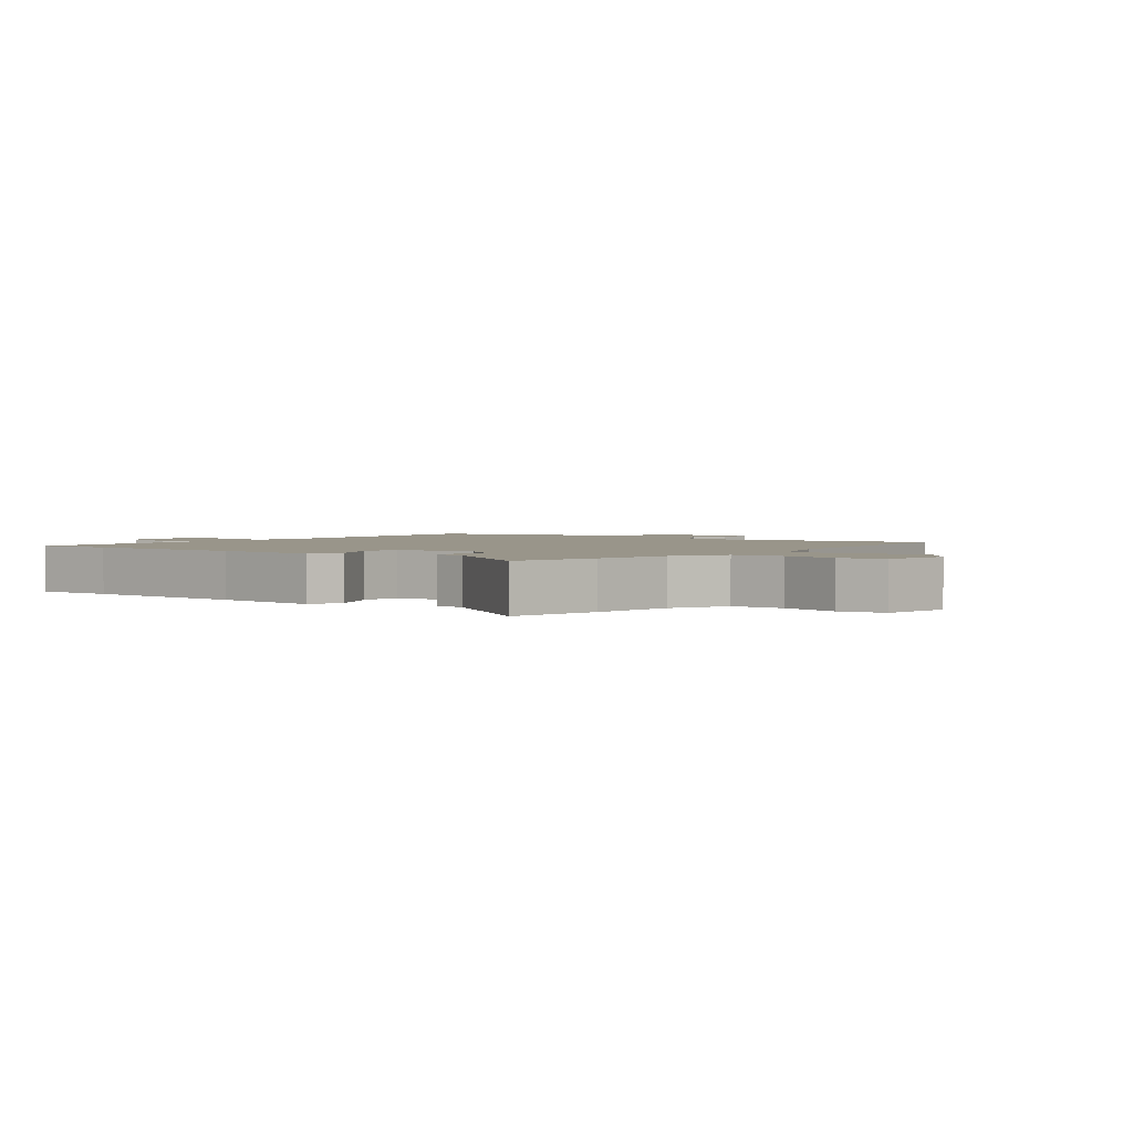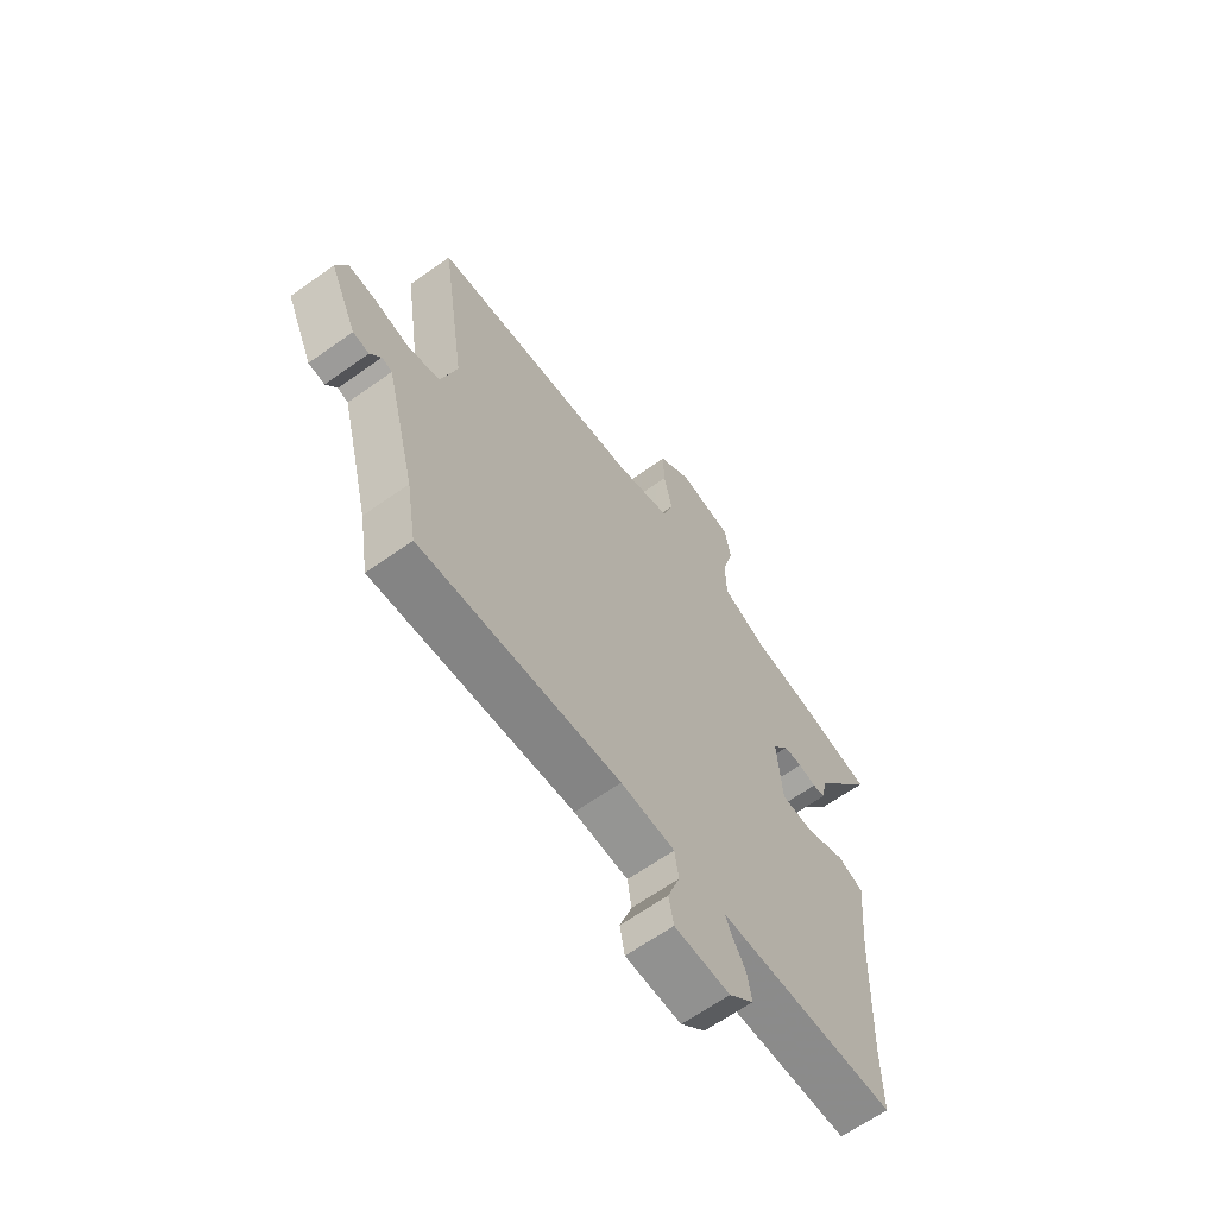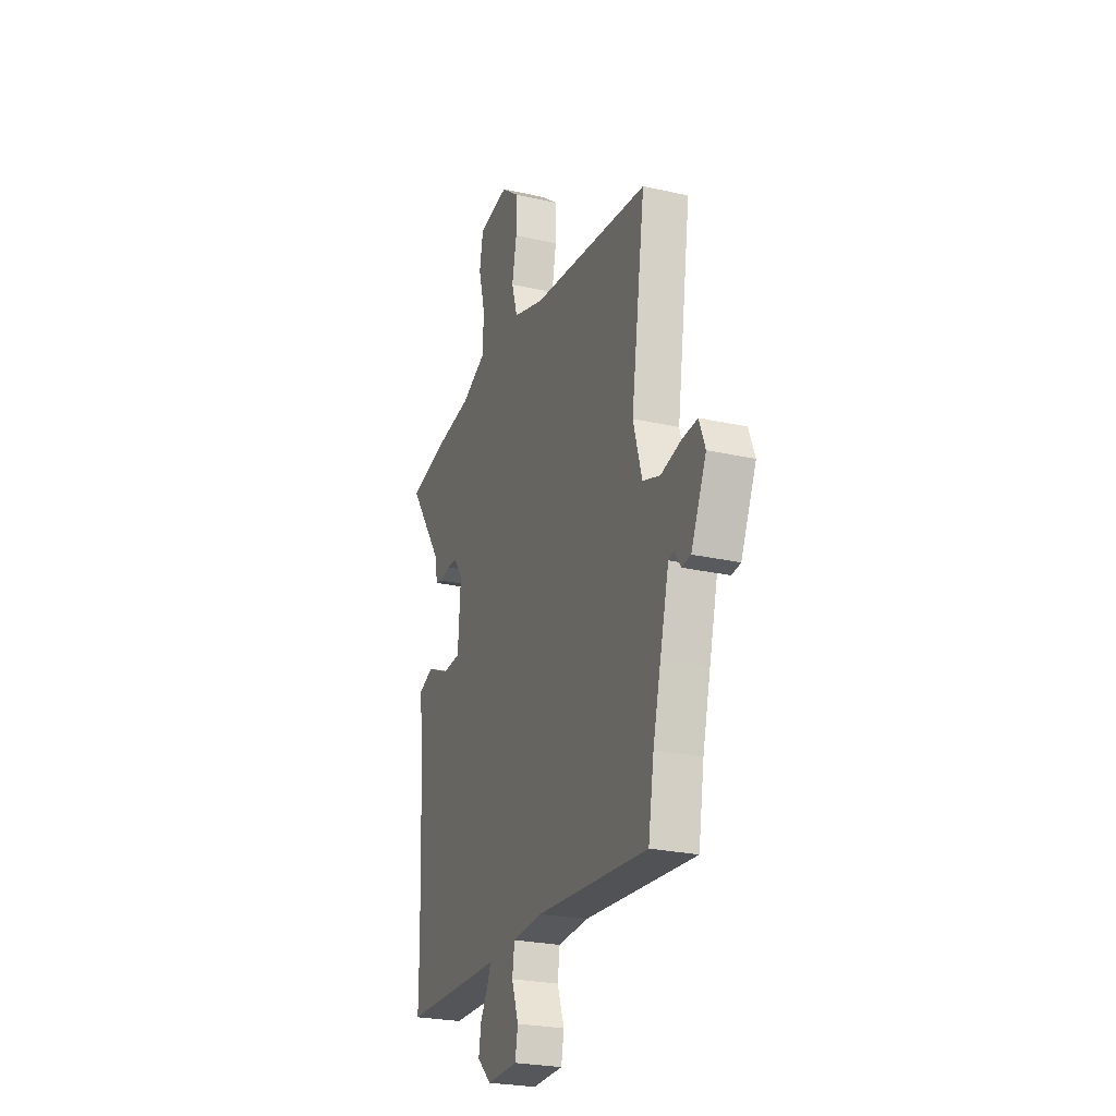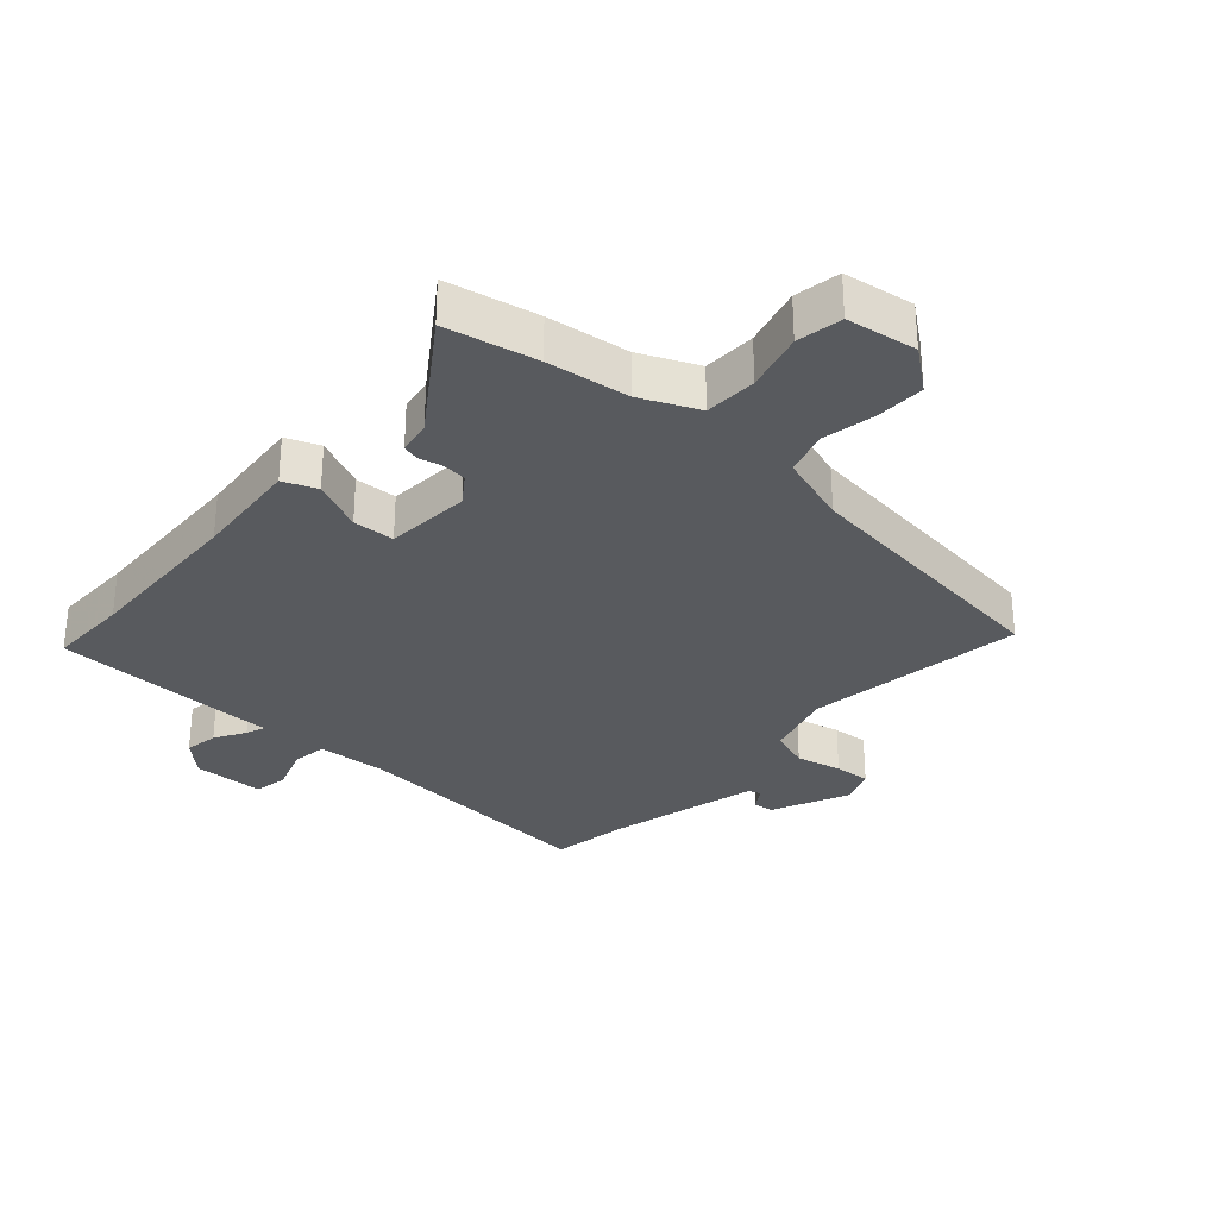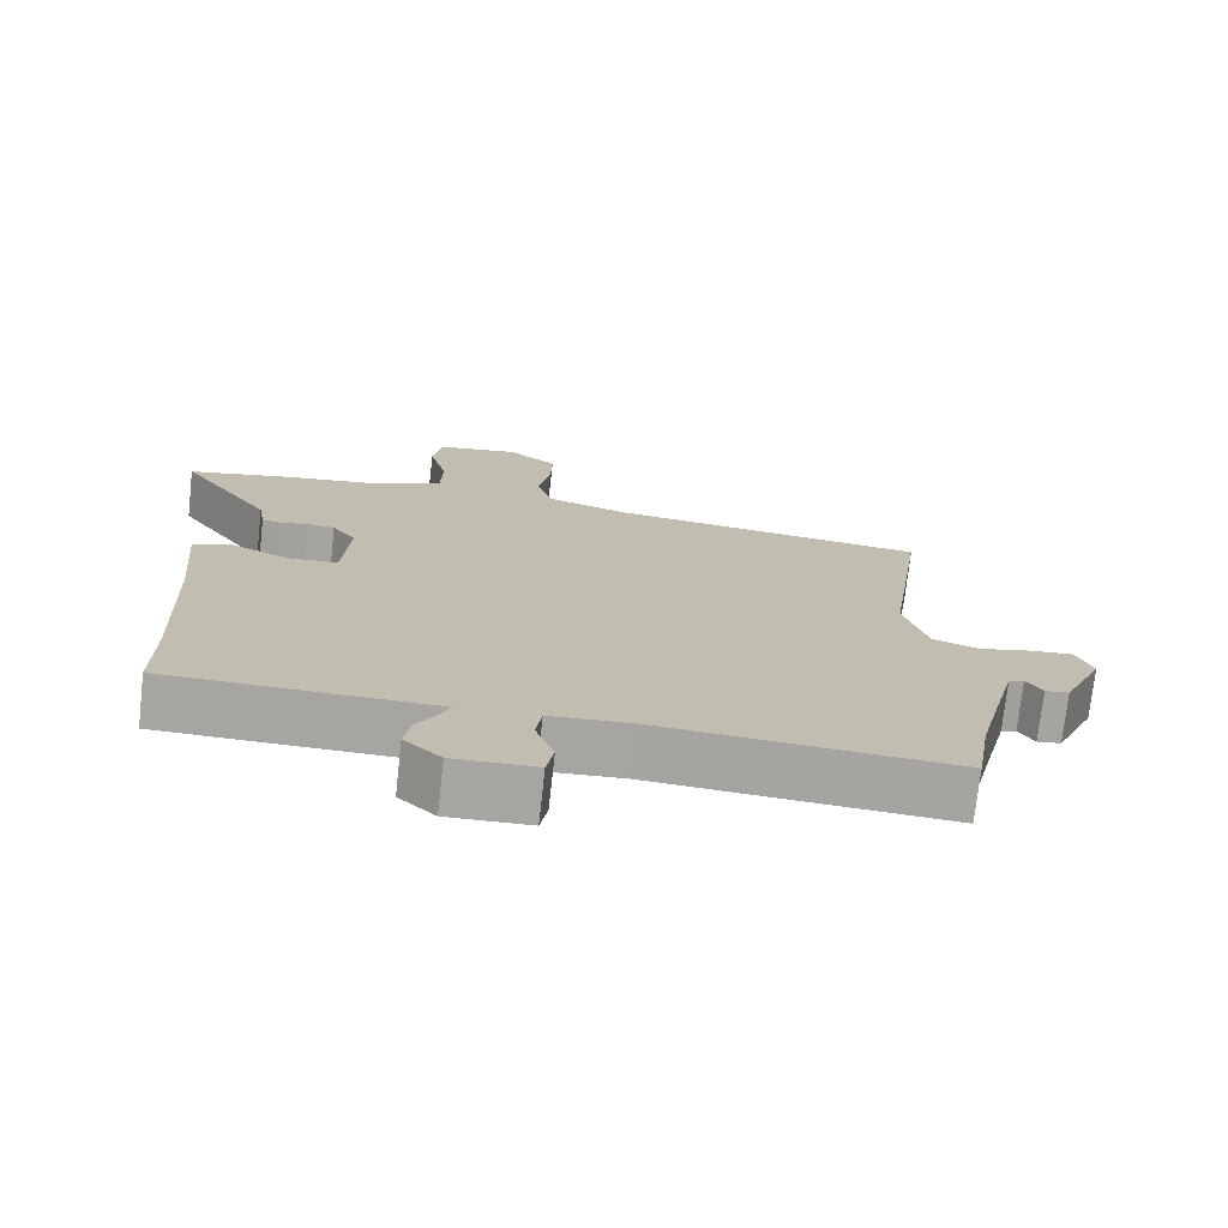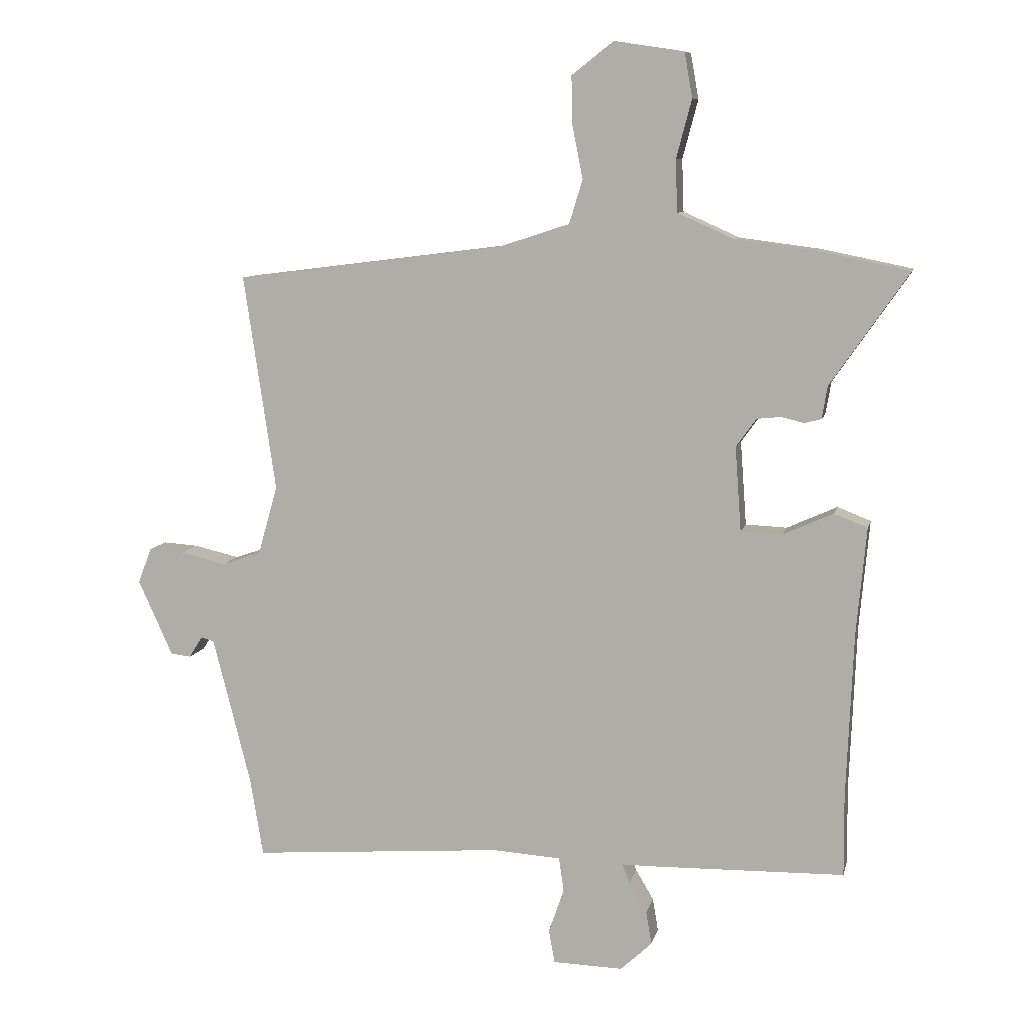
<metadata>
{"format":"obj","ext":"obj","renderer":"f3d","projection":"perspective","resolution":1024,"background":"white","views":[{"elev":2.1,"azim":-52.3,"up":"+Y"},{"elev":-64.7,"azim":125.6,"up":"+Z"},{"elev":-25.1,"azim":69.9,"up":"+Z"},{"elev":-30.7,"azim":-41.8,"up":"+Y"},{"elev":-73.7,"azim":-6.3,"up":"+Z"},{"elev":8.9,"azim":-167.5,"up":"+Z"}]}
</metadata>
<code>
v -0.5 0.07 -0.501
v -0.499 0.07 -0.37
v -0.51 0.07 -0.099
v -0.526 0.07 0.075
v -0.472 0.07 0.096
v -0.39 0.07 0.059
v -0.323 0.07 0.062
v -0.313 0.07 0.199
v -0.346 0.07 0.245
v -0.385 0.07 0.249
v -0.422 0.07 0.24
v -0.449 0.07 0.247
v -0.458 0.07 0.3
v -0.585 0.07 0.483
v -0.438 0.07 0.513
v -0.306 0.07 0.53
v -0.214 0.07 0.571
v -0.211 0.07 0.655
v -0.236 0.07 0.75
v -0.223 0.07 0.823
v -0.11 0.07 0.84
v -0.042 0.07 0.787
v -0.044 0.07 0.708
v -0.061 0.07 0.623
v -0.039 0.07 0.552
v 0.075 0.07 0.515
v 0.513 0.07 0.46
v 0.461 0.07 0.108
v 0.493 0.07 -0.004
v 0.557 0.07 -0.026
v 0.63 0.07 -0.009
v 0.688 0.07 -0.005
v 0.71 0.07 -0.063
v 0.654 0.07 -0.186
v 0.621 0.07 -0.19
v 0.599 0.07 -0.155
v 0.578 0.07 -0.161
v 0.545 0.07 -0.289
v 0.516 0.07 -0.404
v 0.495 0.07 -0.53
v 0.085 0.07 -0.498
v -0.026 0.07 -0.505
v -0.034 0.07 -0.561
v -0.009 0.07 -0.633
v -0.019 0.07 -0.687
v -0.133 0.07 -0.69
v -0.184 0.07 -0.642
v -0.175 0.07 -0.588
v -0.146 0.07 -0.539
v -0.134 0.07 -0.508
v -0.179 0.07 -0.508
v -0.5 0 -0.501
v -0.499 0 -0.37
v -0.51 0 -0.099
v -0.526 0 0.075
v -0.472 0 0.096
v -0.39 0 0.059
v -0.323 0 0.062
v -0.313 0 0.199
v -0.346 0 0.245
v -0.385 0 0.249
v -0.422 0 0.24
v -0.449 0 0.247
v -0.458 0 0.3
v -0.585 0 0.483
v -0.438 0 0.513
v -0.306 0 0.53
v -0.214 0 0.571
v -0.211 0 0.655
v -0.236 0 0.75
v -0.223 0 0.823
v -0.11 0 0.84
v -0.042 0 0.787
v -0.044 0 0.708
v -0.061 0 0.623
v -0.039 0 0.552
v 0.075 0 0.515
v 0.513 0 0.46
v 0.461 0 0.108
v 0.493 0 -0.004
v 0.557 0 -0.026
v 0.63 0 -0.009
v 0.688 0 -0.005
v 0.71 0 -0.063
v 0.654 0 -0.186
v 0.621 0 -0.19
v 0.599 0 -0.155
v 0.578 0 -0.161
v 0.545 0 -0.289
v 0.516 0 -0.404
v 0.495 0 -0.53
v 0.085 0 -0.498
v -0.026 0 -0.505
v -0.034 0 -0.561
v -0.009 0 -0.633
v -0.019 0 -0.687
v -0.133 0 -0.69
v -0.184 0 -0.642
v -0.175 0 -0.588
v -0.146 0 -0.539
v -0.134 0 -0.508
v -0.179 0 -0.508
f 50 51 1 2
f 46 47 48 49
f 46 49 50
f 43 44 45 46
f 42 43 46 50
f 41 42 50 2
f 39 40 41 2
f 33 34 35 36
f 33 36 37
f 30 31 32 33
f 30 33 37
f 29 30 37 38
f 26 27 28
f 25 26 28 29
f 21 22 23 24
f 19 20 21 24
f 18 19 24 25
f 17 18 25 29
f 13 14 15 16
f 10 11 12 13
f 9 10 13 16
f 8 9 16 17
f 3 4 5 6
f 3 6 7
f 2 3 7
f 39 2 7
f 17 29 38 39
f 7 8 17 39
f 53 52 102 101
f 100 99 98 97
f 101 100 97
f 97 96 95 94
f 101 97 94 93
f 53 101 93 92
f 53 92 91 90
f 87 86 85 84
f 88 87 84
f 84 83 82 81
f 88 84 81
f 89 88 81 80
f 79 78 77
f 80 79 77 76
f 75 74 73 72
f 75 72 71 70
f 76 75 70 69
f 80 76 69 68
f 67 66 65 64
f 64 63 62 61
f 67 64 61 60
f 68 67 60 59
f 57 56 55 54
f 58 57 54
f 58 54 53
f 58 53 90
f 90 89 80 68
f 90 68 59 58
f 1 52 53 2
f 2 53 54 3
f 3 54 55 4
f 4 55 56 5
f 5 56 57 6
f 6 57 58 7
f 7 58 59 8
f 8 59 60 9
f 9 60 61 10
f 10 61 62 11
f 11 62 63 12
f 12 63 64 13
f 13 64 65 14
f 14 65 66 15
f 15 66 67 16
f 16 67 68 17
f 17 68 69 18
f 18 69 70 19
f 19 70 71 20
f 20 71 72 21
f 21 72 73 22
f 22 73 74 23
f 23 74 75 24
f 24 75 76 25
f 25 76 77 26
f 26 77 78 27
f 27 78 79 28
f 28 79 80 29
f 29 80 81 30
f 30 81 82 31
f 31 82 83 32
f 32 83 84 33
f 33 84 85 34
f 34 85 86 35
f 35 86 87 36
f 36 87 88 37
f 37 88 89 38
f 38 89 90 39
f 39 90 91 40
f 40 91 92 41
f 41 92 93 42
f 42 93 94 43
f 43 94 95 44
f 44 95 96 45
f 45 96 97 46
f 46 97 98 47
f 47 98 99 48
f 48 99 100 49
f 49 100 101 50
f 50 101 102 51
f 51 102 52 1

</code>
